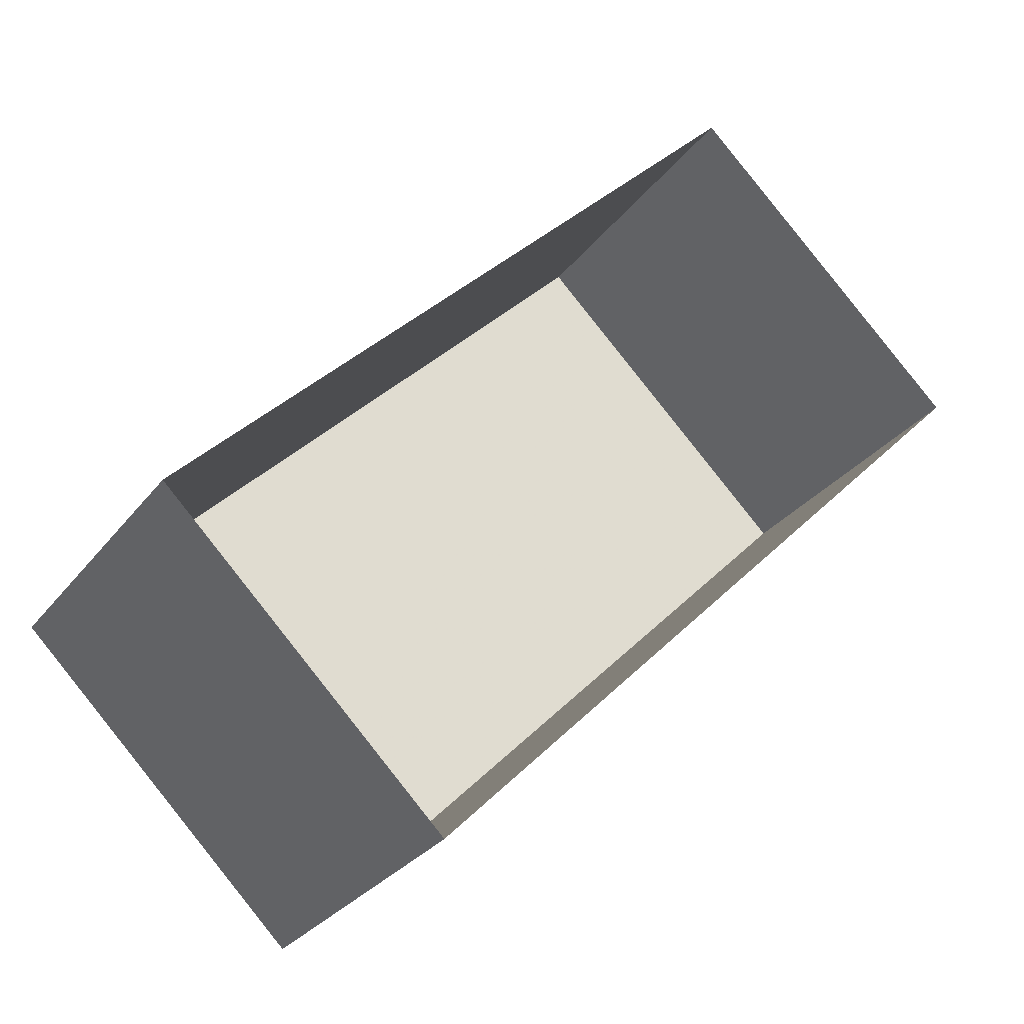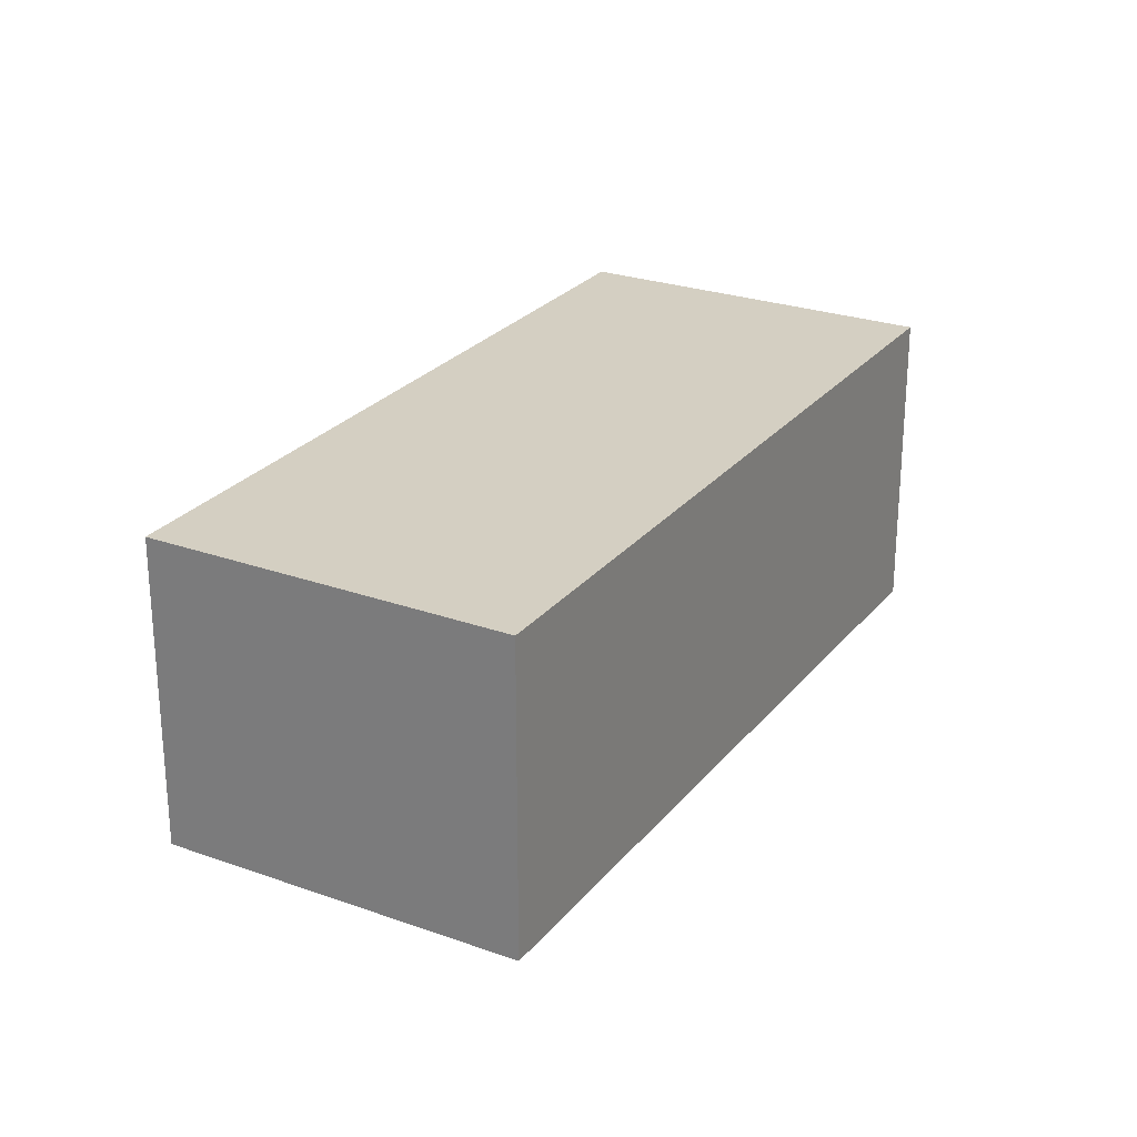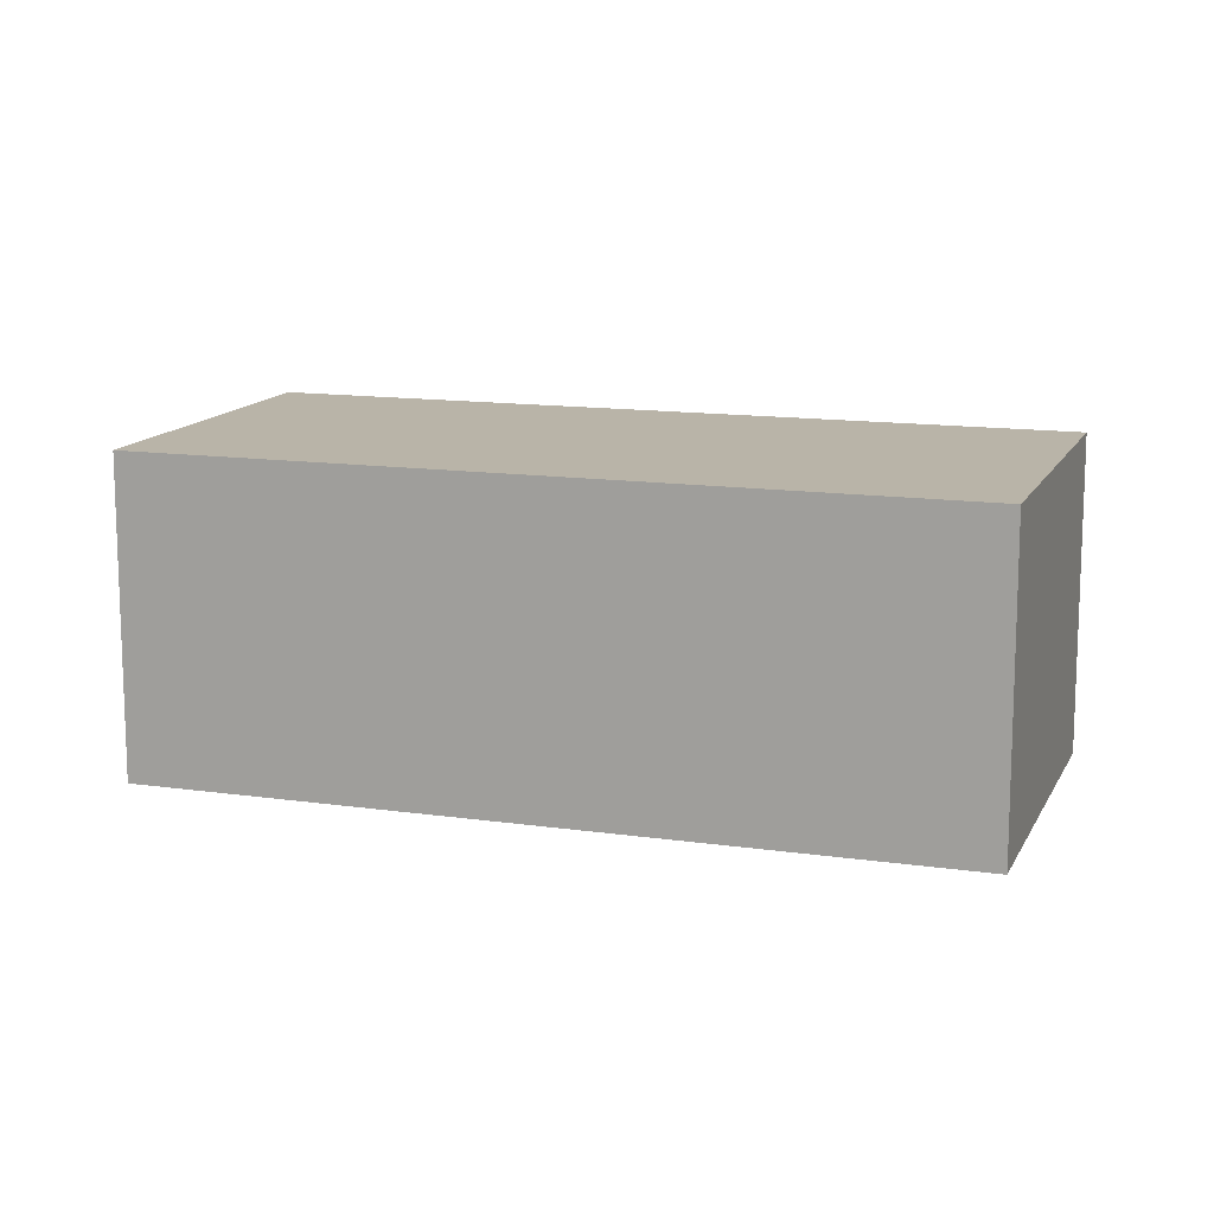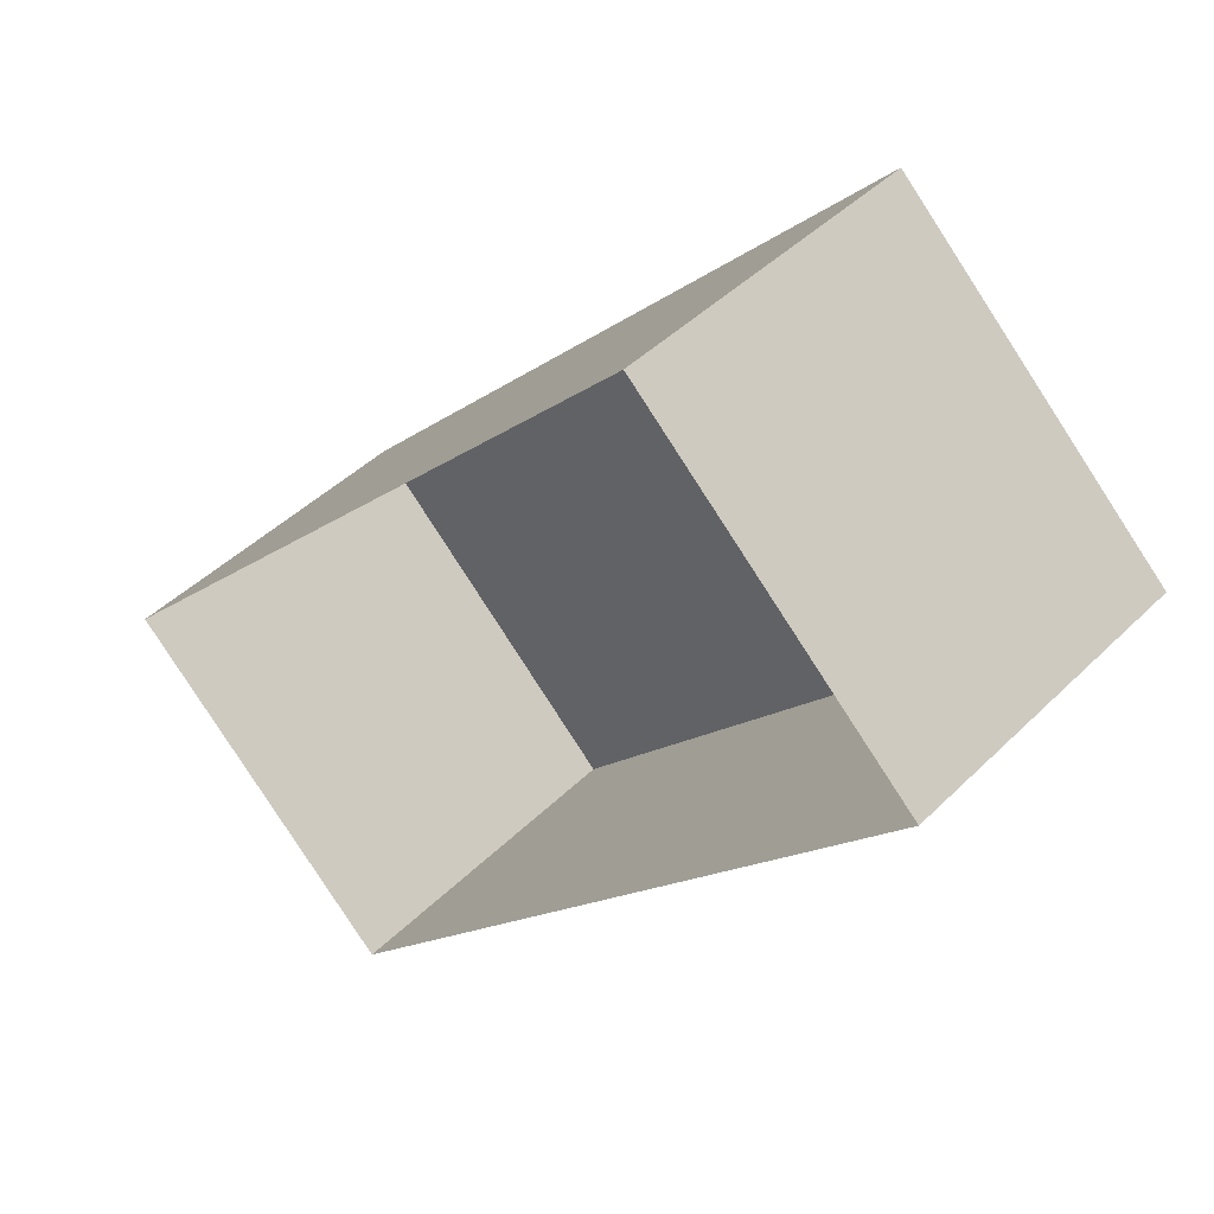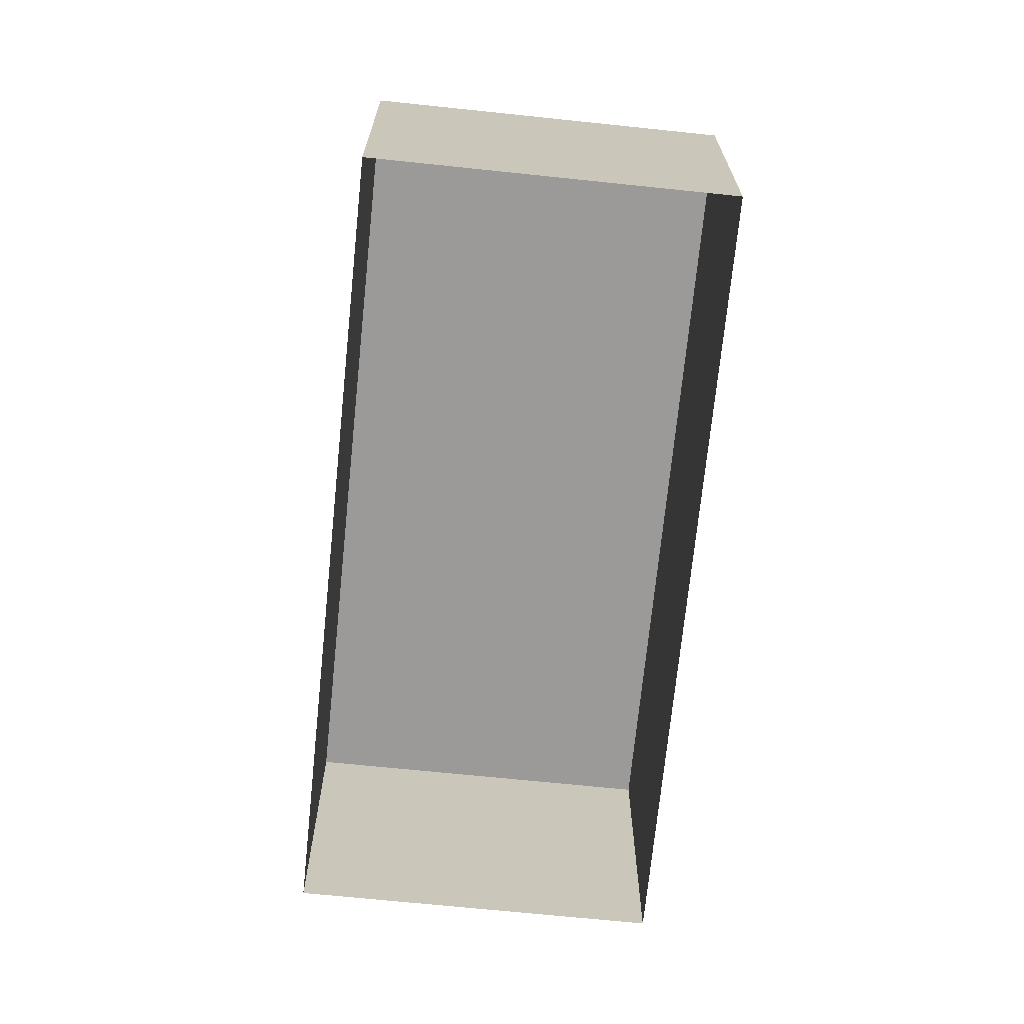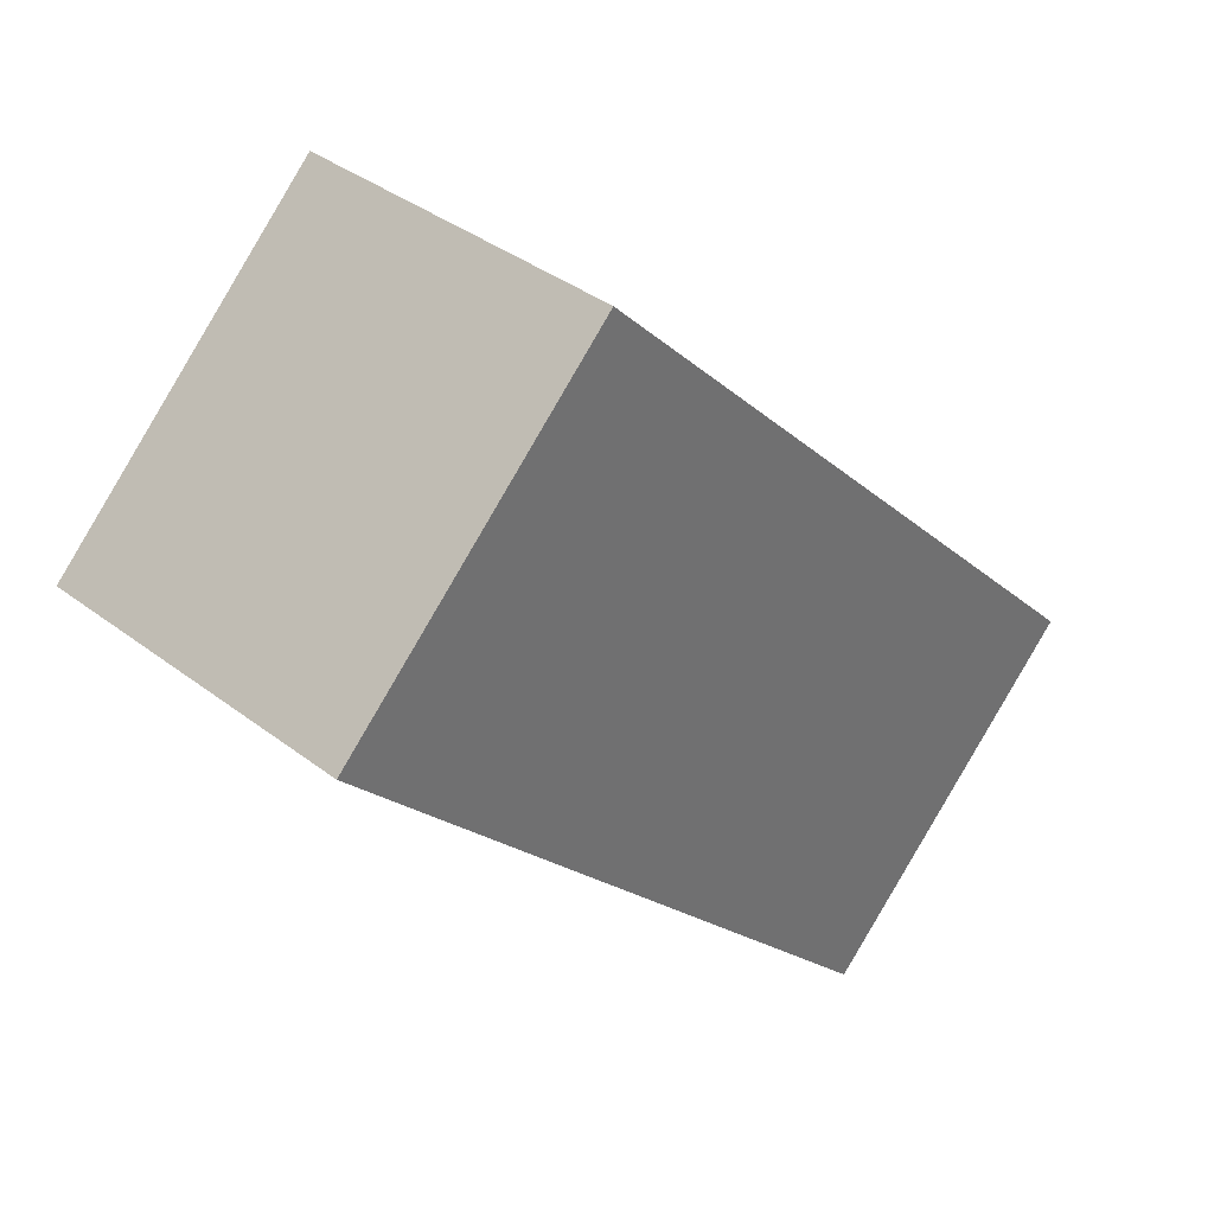
<metadata>
{"format":"obj","ext":"obj","renderer":"f3d","projection":"perspective","resolution":1024,"background":"white","views":[{"elev":-29.3,"azim":150.5,"up":"+Y"},{"elev":25.8,"azim":-106.3,"up":"+Z"},{"elev":13.2,"azim":152.4,"up":"+Z"},{"elev":43.4,"azim":-139.0,"up":"+Y"},{"elev":-69.3,"azim":38.2,"up":"+Z"},{"elev":37.6,"azim":-45.3,"up":"+Y"}]}
</metadata>
<code>
v -2.238e+05 -1.274e+05 16.99
v -2.238e+05 -1.274e+05 16.99
v -2.238e+05 -1.274e+05 16.99
v -2.238e+05 -1.274e+05 16.99
v -2.238e+05 -1.274e+05 18.85
v -2.238e+05 -1.274e+05 18.85
v -2.238e+05 -1.274e+05 18.85
v -2.238e+05 -1.274e+05 18.85
f 1 2 3
f 1 4 2
f 5 6 7
f 5 8 6
f 8 4 1
f 6 8 1
f 7 1 3
f 7 6 1
f 7 3 2
f 5 7 2
f 5 2 4
f 8 5 4

</code>
